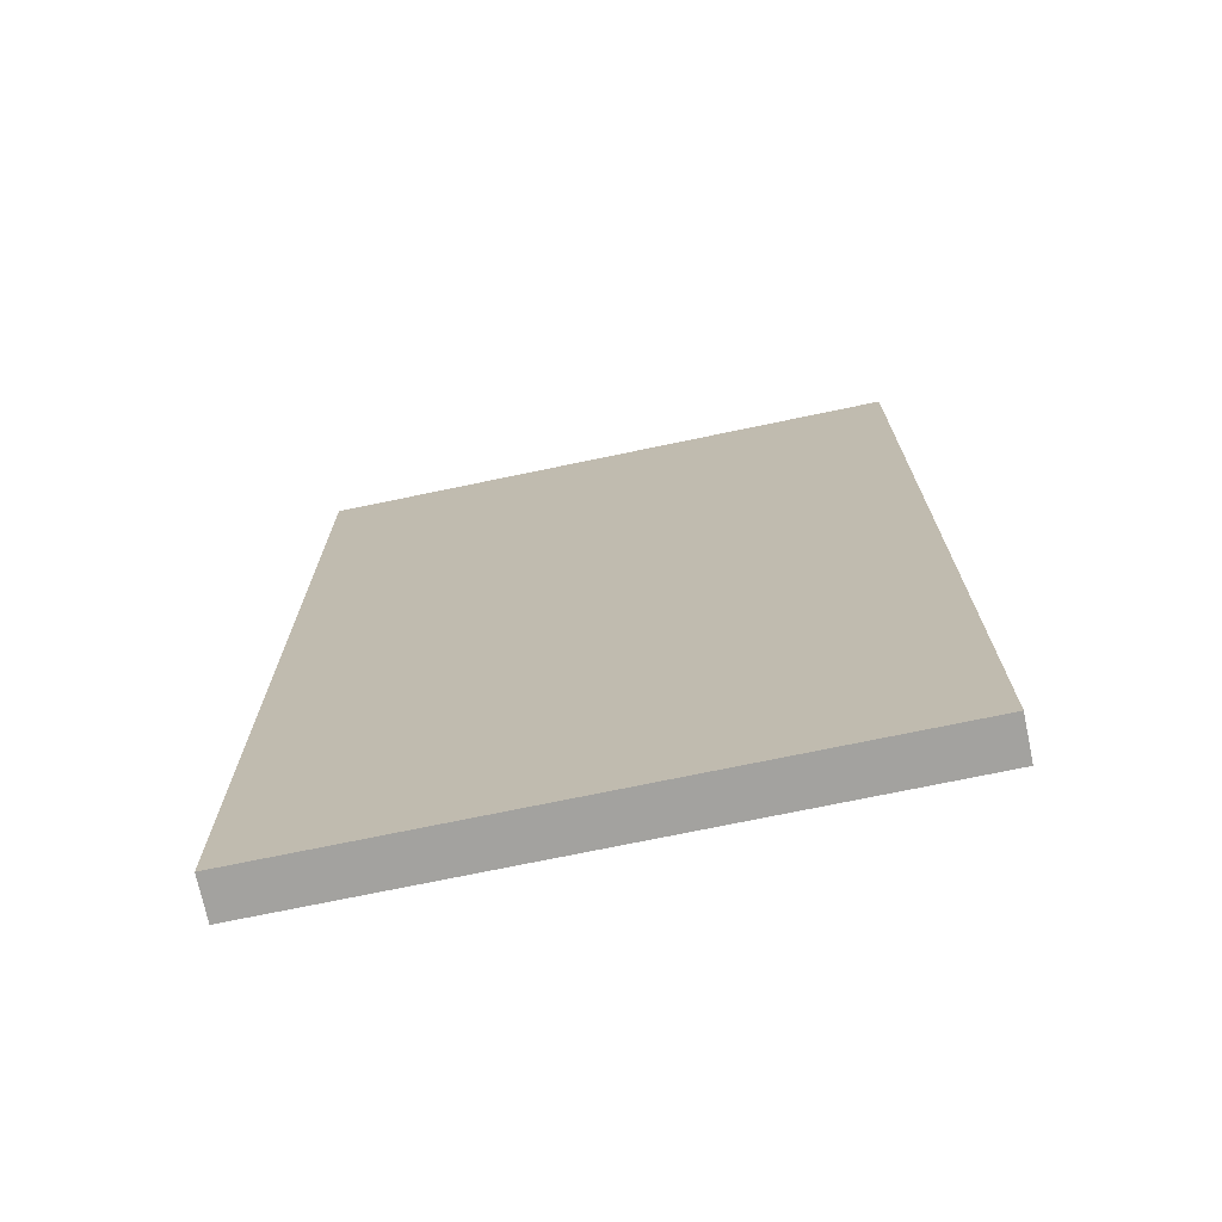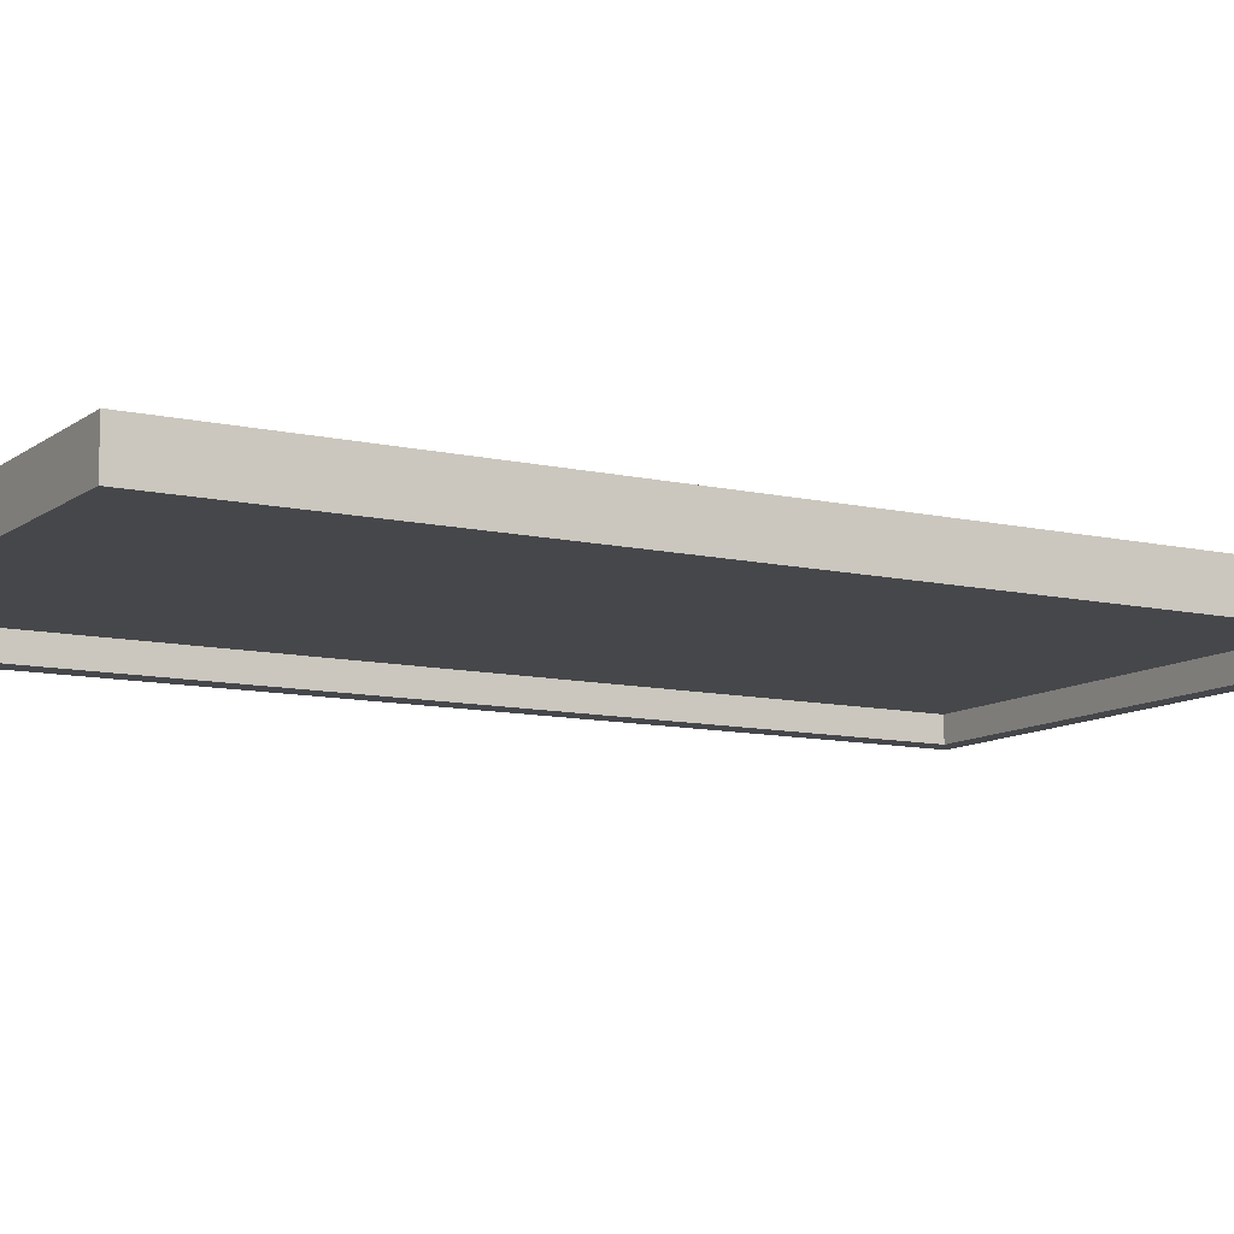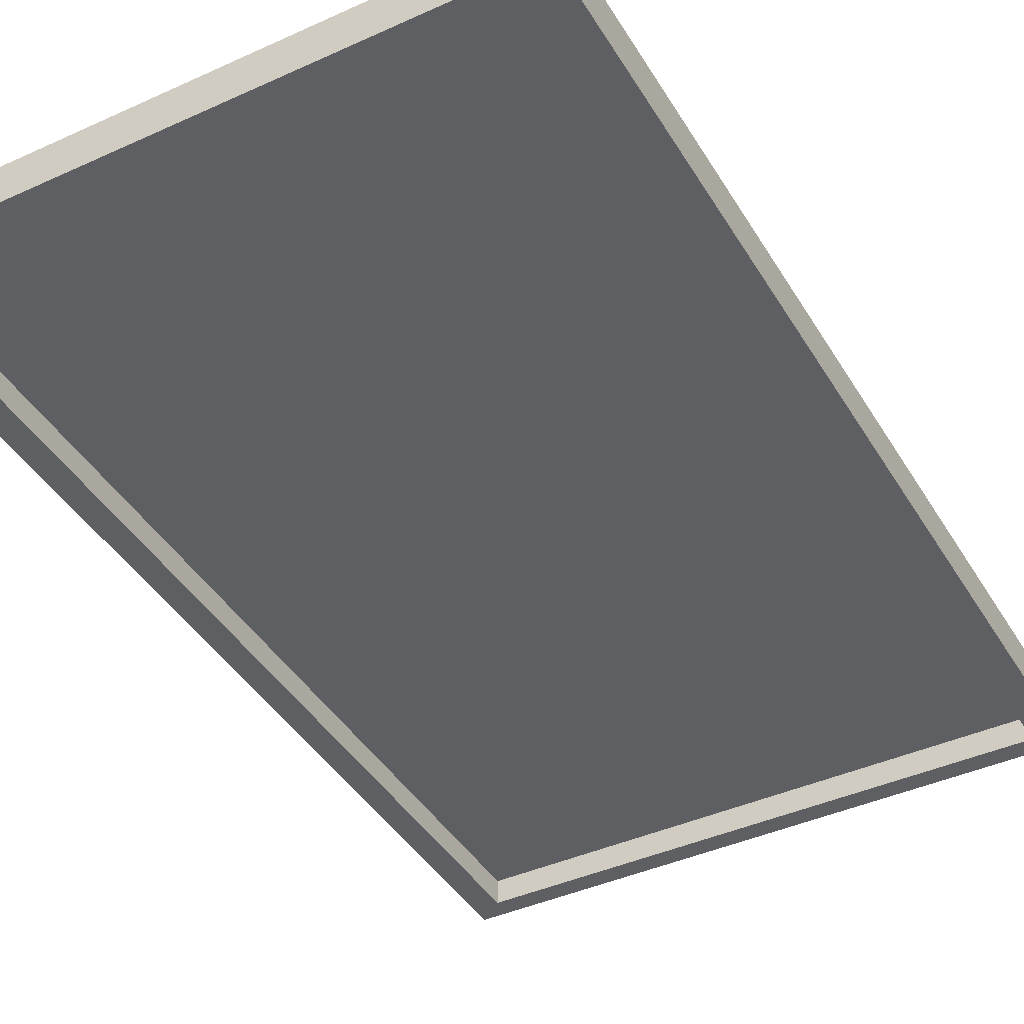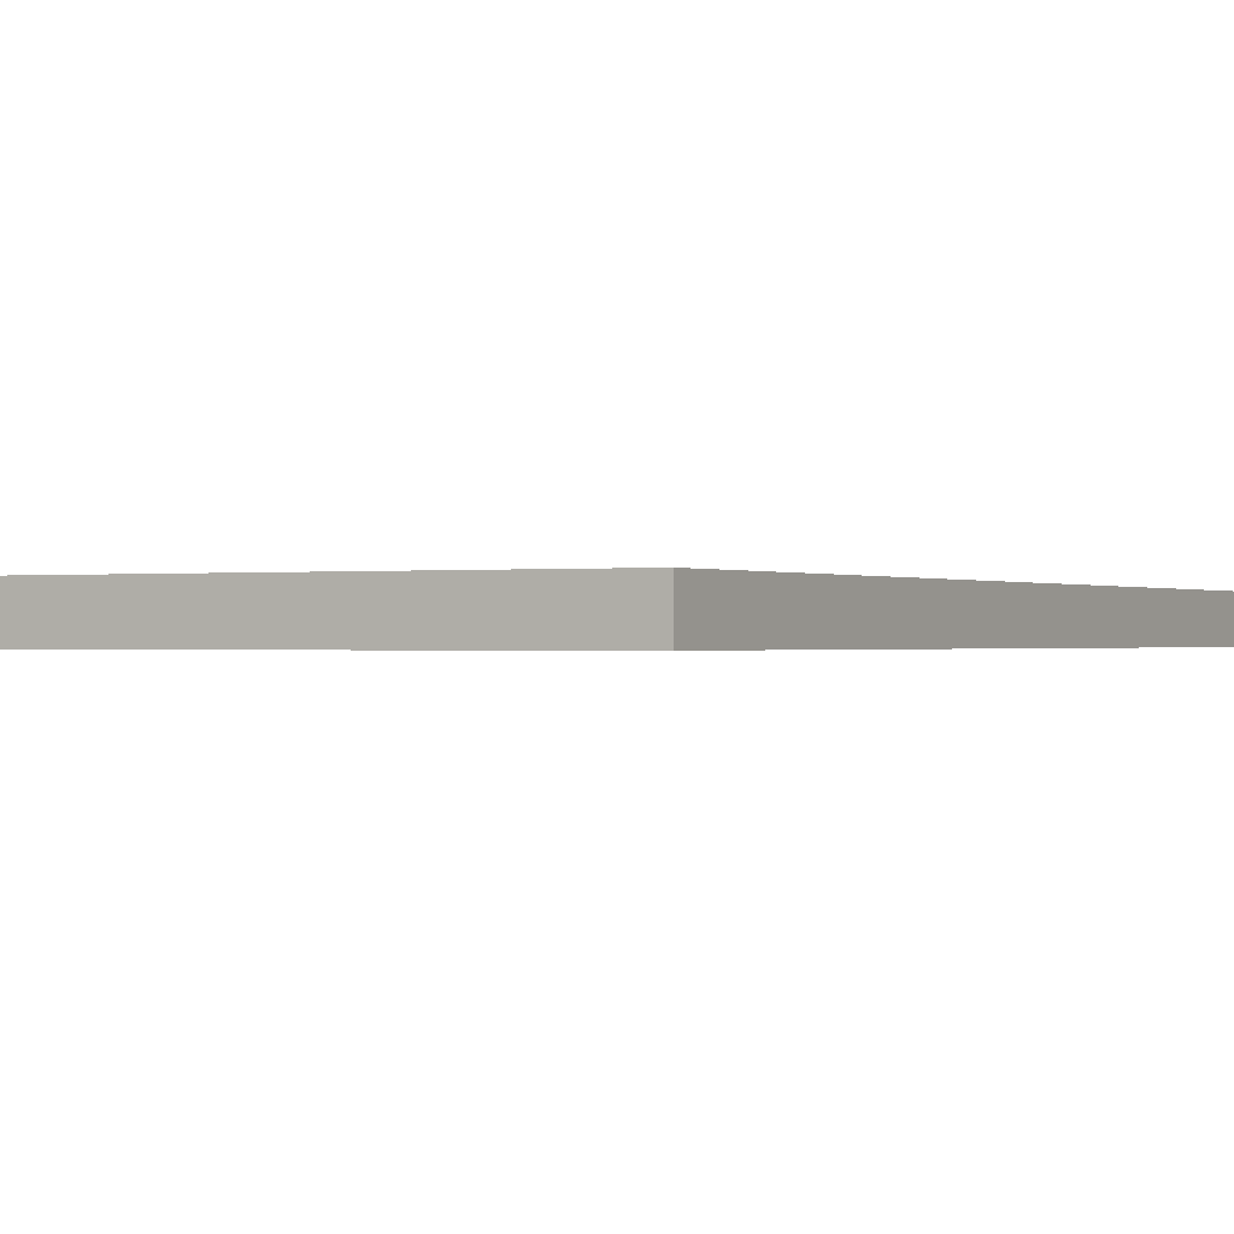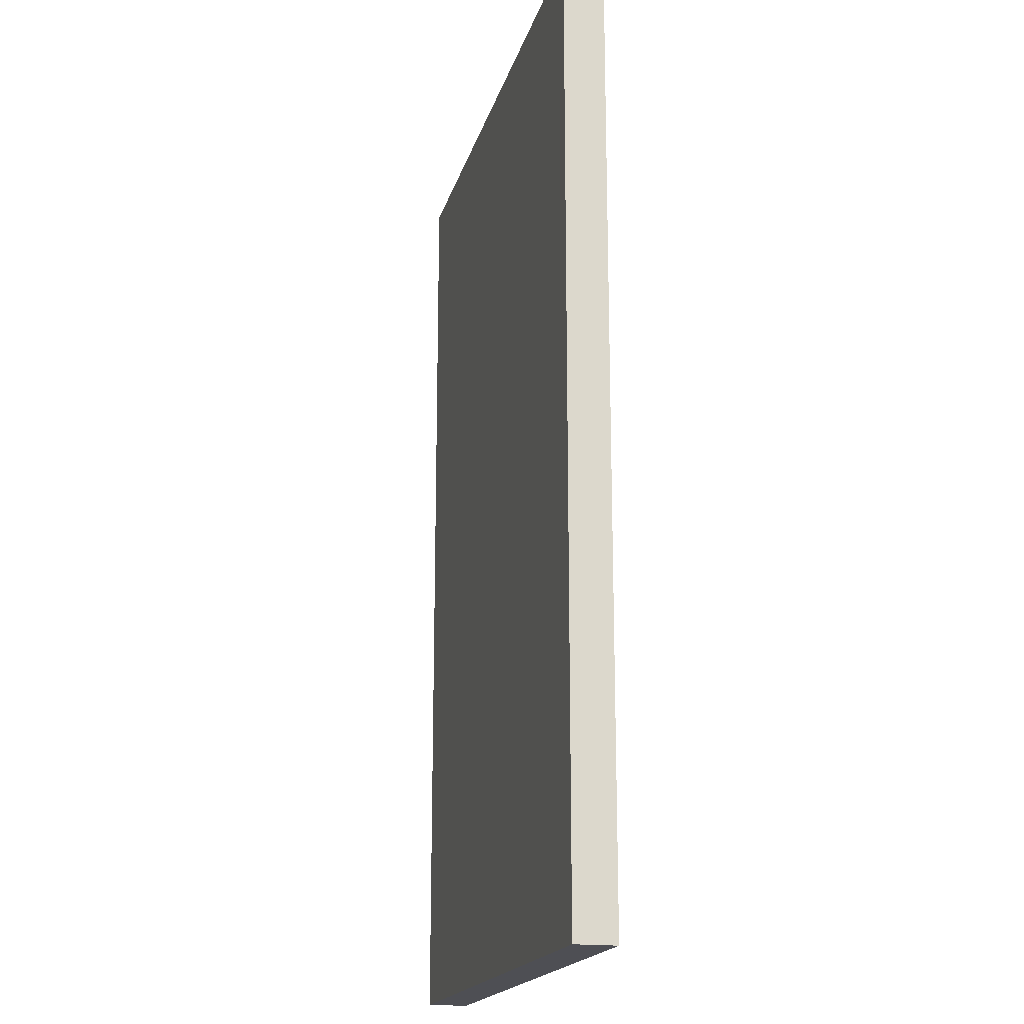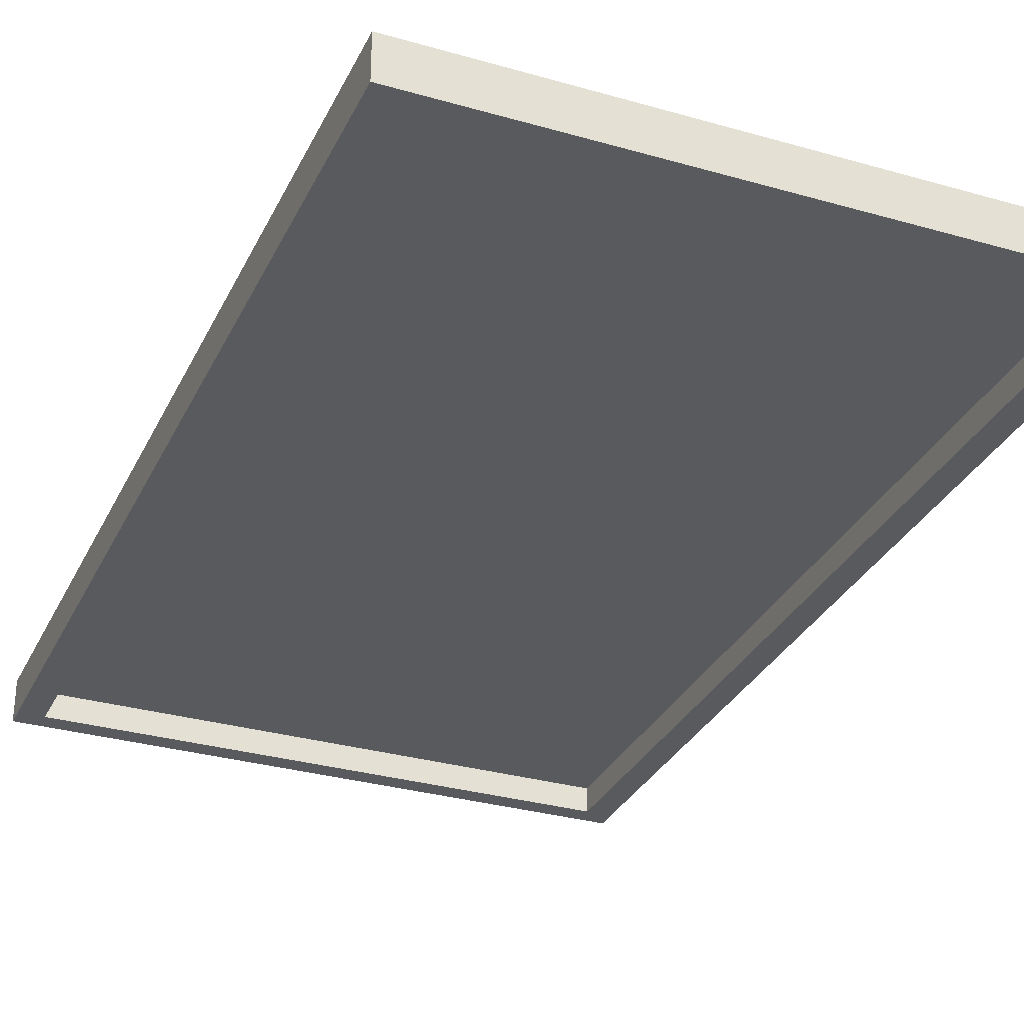
<metadata>
{"format":"obj","ext":"obj","renderer":"f3d","projection":"perspective","resolution":1024,"background":"white","views":[{"elev":-72.5,"azim":11.8,"up":"+Y"},{"elev":-10.3,"azim":59.9,"up":"+Z"},{"elev":-41.8,"azim":28.7,"up":"+Z"},{"elev":-0.4,"azim":28.5,"up":"+Z"},{"elev":-18.4,"azim":76.0,"up":"+Y"},{"elev":-31.1,"azim":-22.3,"up":"+Z"}]}
</metadata>
<code>
o Cube.003_Cube.004
v 10.17 -17.5 -0.7843
v 10.17 17.5 -0.7843
v 11.12 -18.24 0.7843
v 11.12 18.24 0.7843
v -10.17 -17.5 -0.7843
v -10.17 17.5 -0.7843
v -11.12 -18.24 0.7843
v -11.12 18.24 0.7843
v 11.12 18.24 -0.7843
v -11.12 18.24 -0.7843
v 11.12 -18.24 -0.7843
v -11.12 -18.24 -0.7843
v 10.17 -17.5 0.1518
v 10.17 17.5 0.1518
v -10.17 -17.5 0.1518
v -10.17 17.5 0.1518
f 12 11 3
f 3 4 8
f 7 8 10
f 9 10 8
f 11 9 4
f 1 5 15
f 2 6 10
f 1 2 9
f 5 12 10
f 5 1 11
f 2 1 13
f 5 6 16
f 6 2 14
f 12 3 7
f 3 8 7
f 7 10 12
f 9 8 4
f 11 4 3
f 1 15 13
f 2 10 9
f 1 9 11
f 5 10 6
f 5 11 12
f 2 13 14
f 5 16 15
f 6 14 16
f 15 16 14
f 15 14 13

</code>
